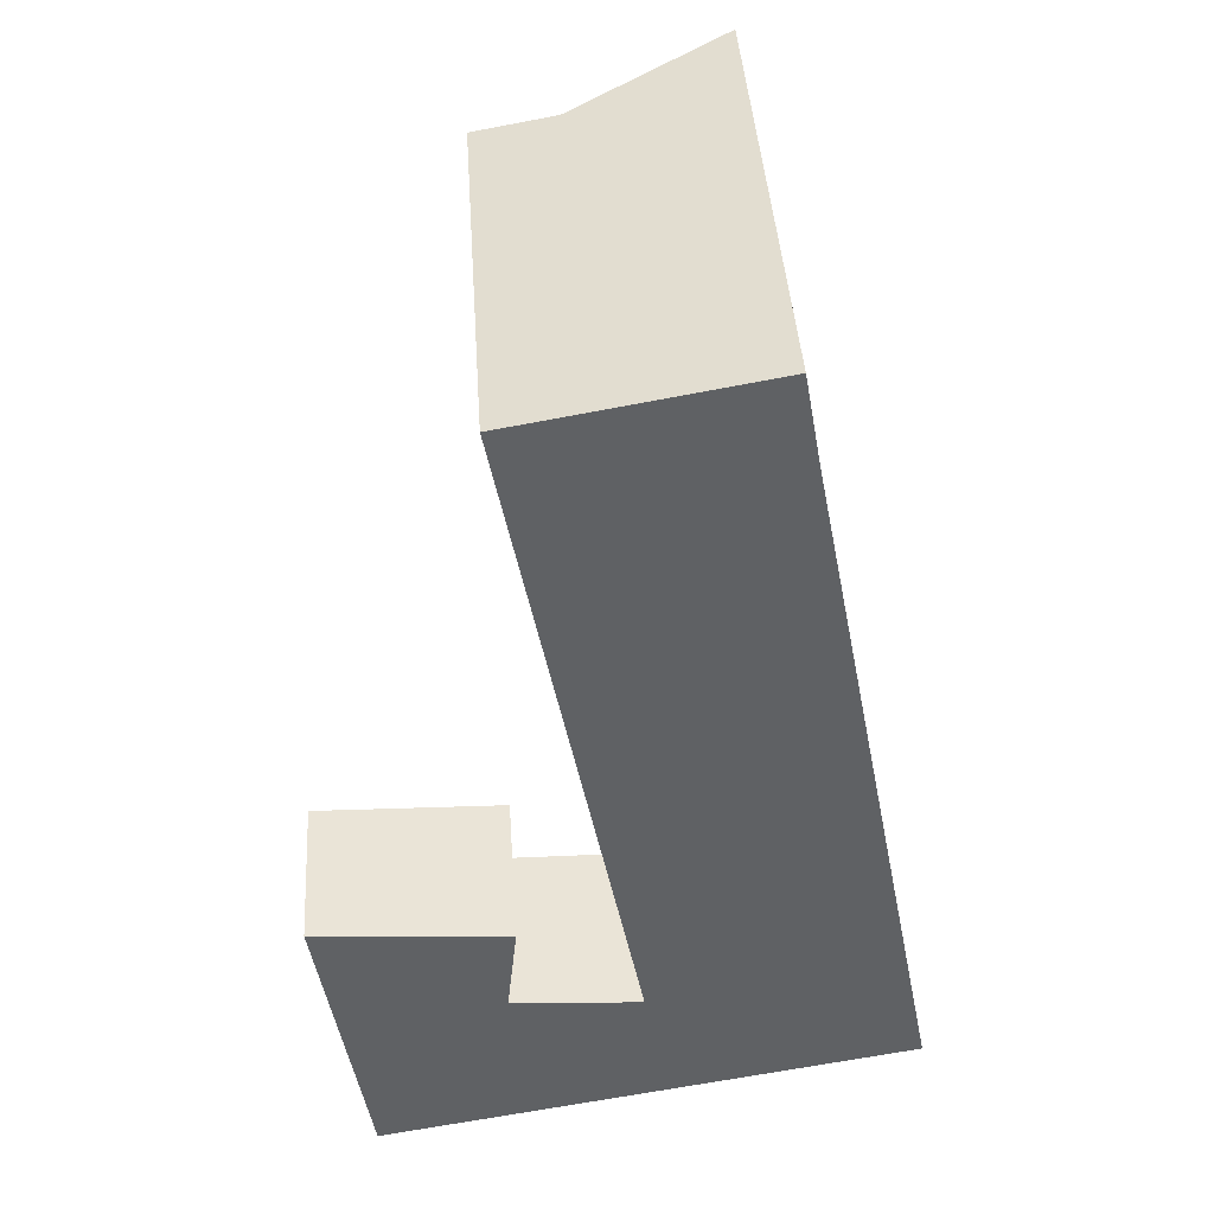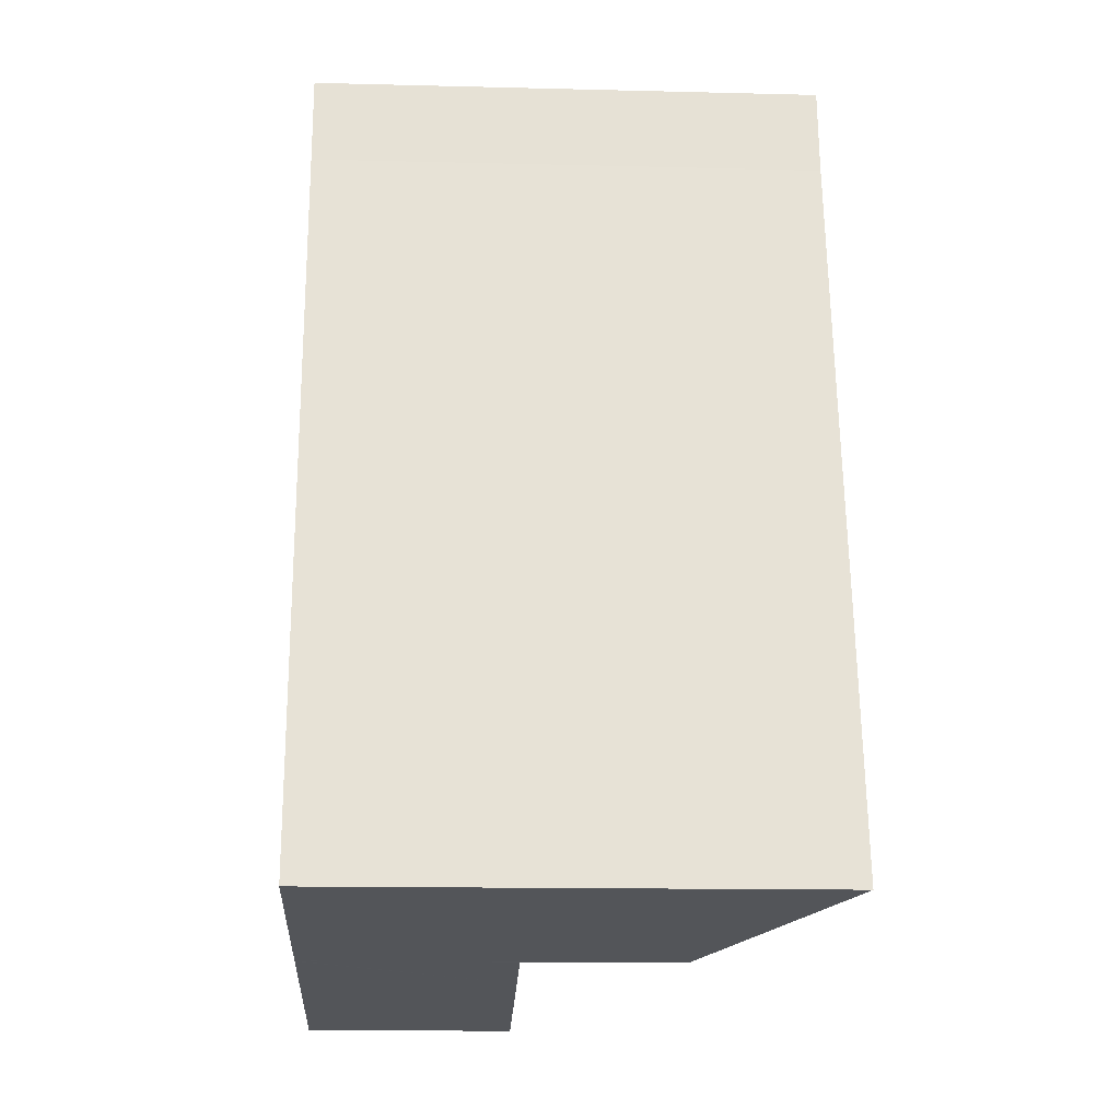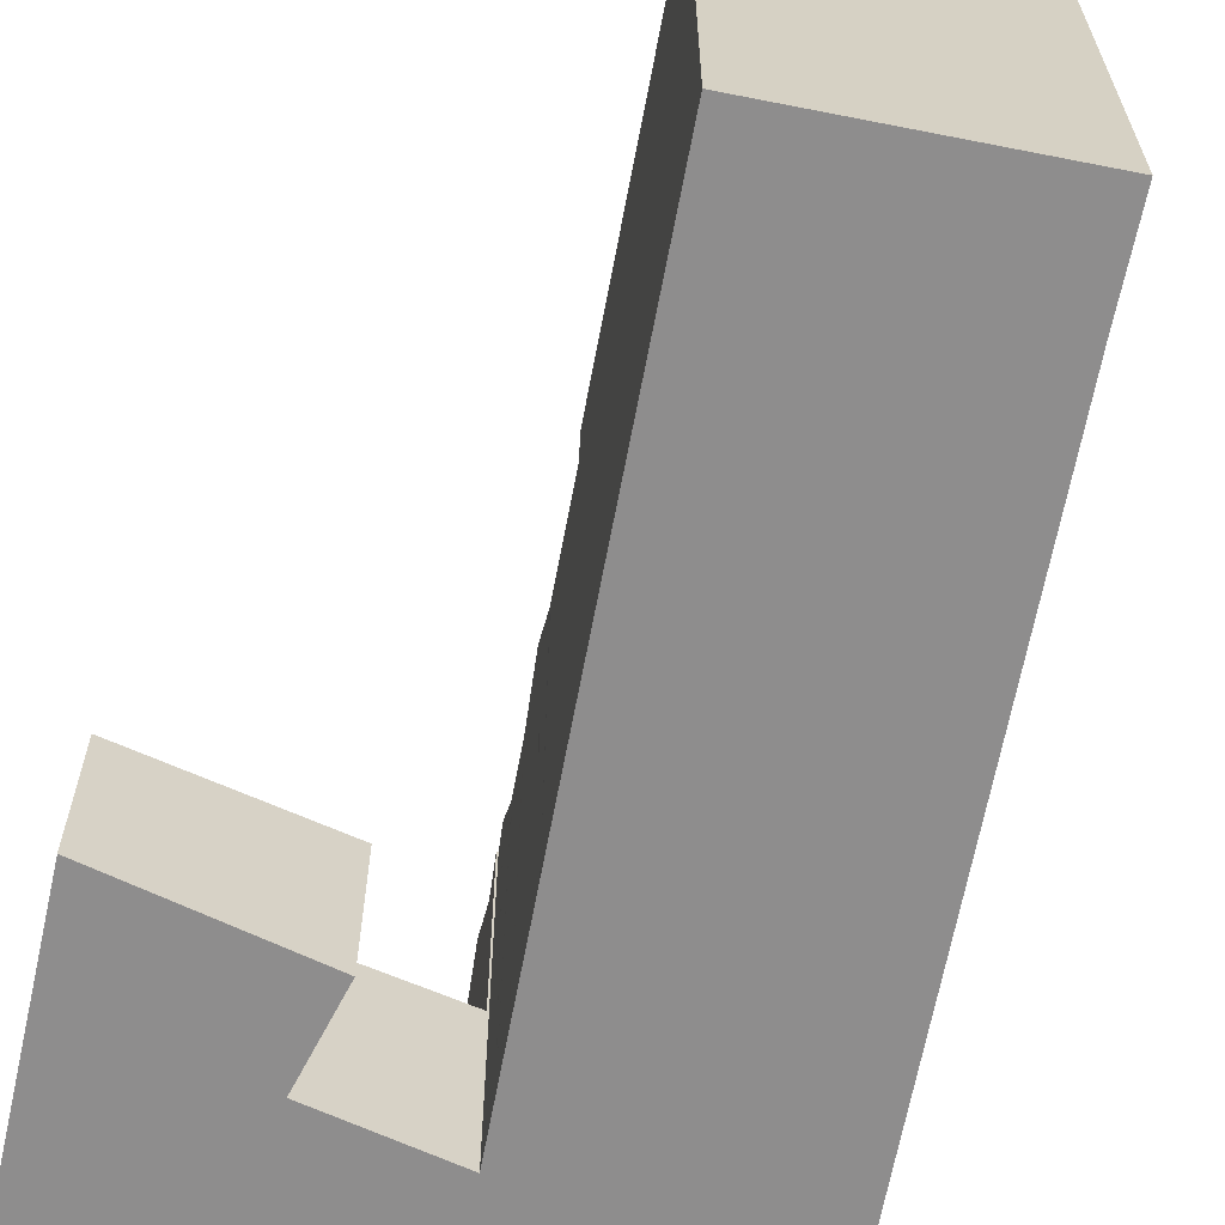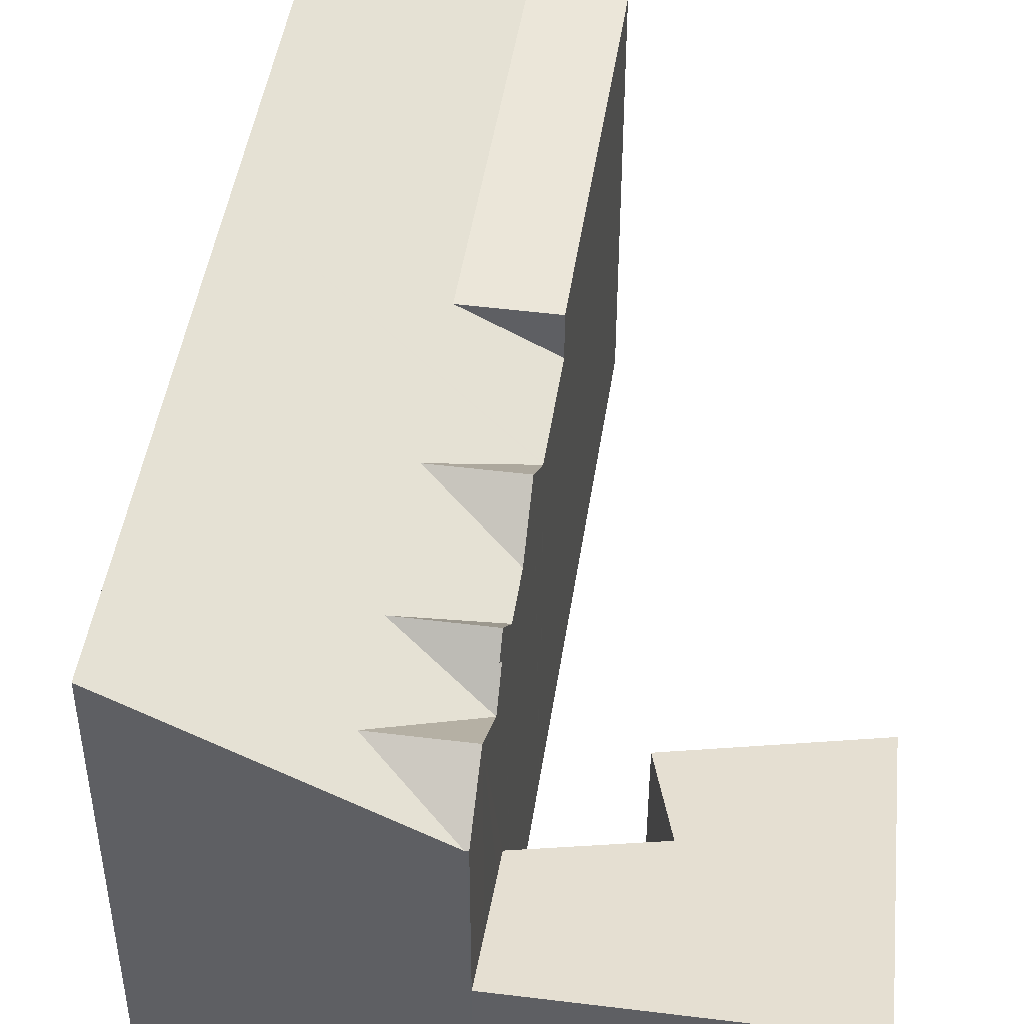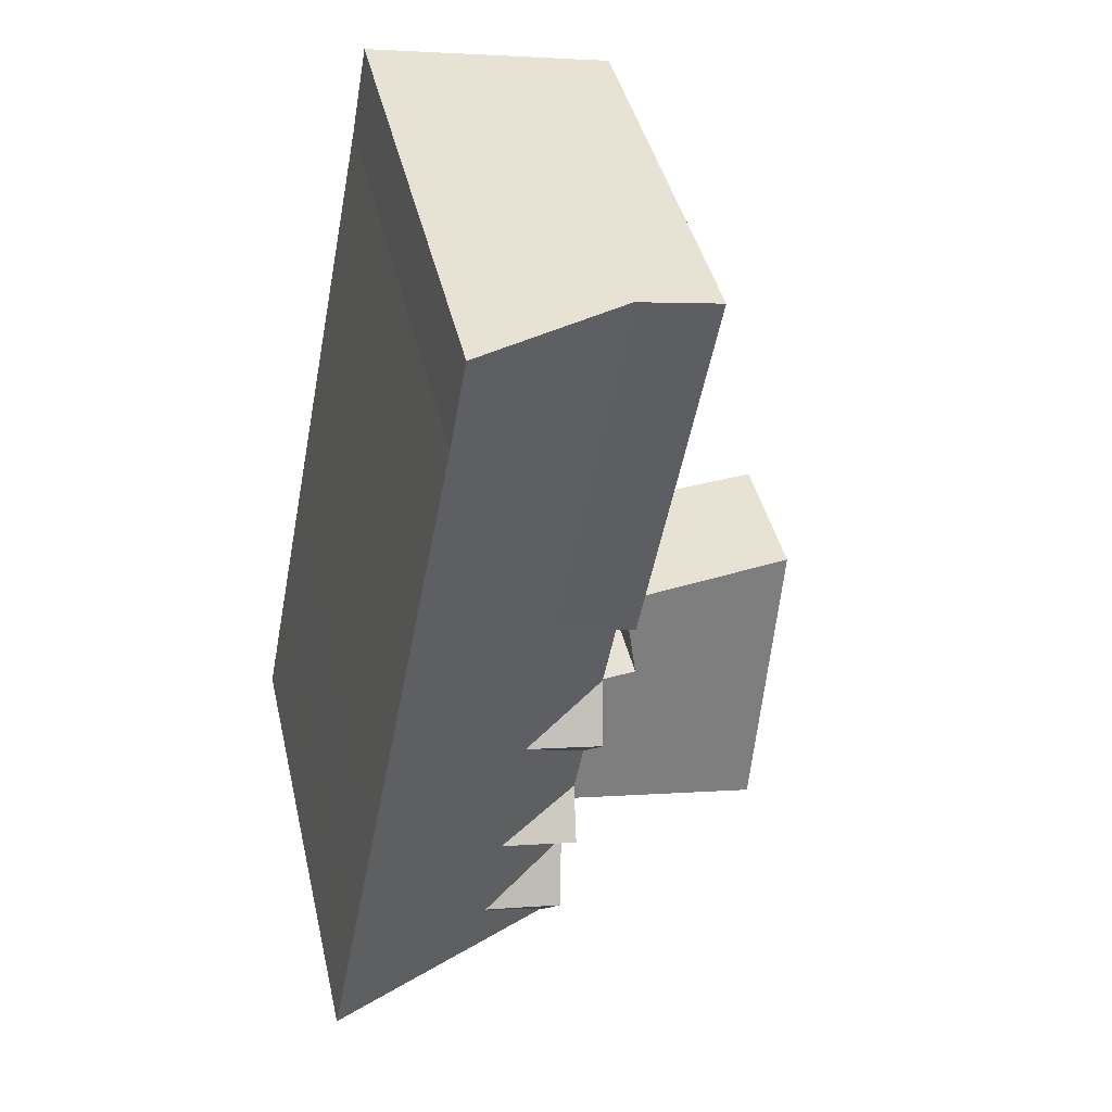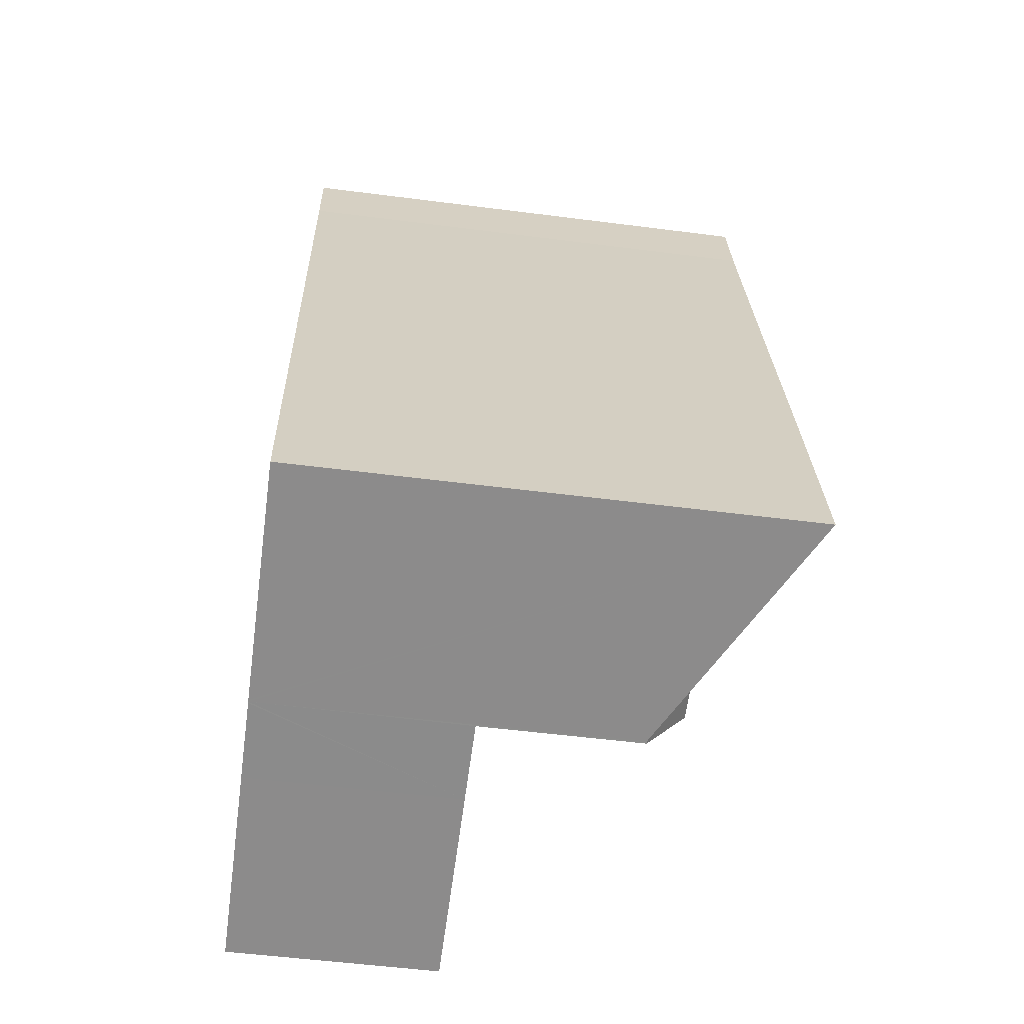
<metadata>
{"format":"obj","ext":"obj","renderer":"f3d","projection":"perspective","resolution":1024,"background":"white","views":[{"elev":42.4,"azim":-3.7,"up":"+Z"},{"elev":-14.4,"azim":86.9,"up":"+Z"},{"elev":-64.7,"azim":-21.4,"up":"+Y"},{"elev":47.8,"azim":177.8,"up":"+Y"},{"elev":42.0,"azim":167.2,"up":"+Z"},{"elev":-53.8,"azim":82.2,"up":"+Z"}]}
</metadata>
<code>
v  10.7 -3.185e-16 5.201
v  9.506 11.06 11.32
v  9.506 -6.934e-16 11.32
v  10.7 11.07 5.201
v  11.15 -1.749e-16 2.856
v  11.15 11.07 2.856
v  11.36 -1.073e-16 1.753
v  11.36 11.08 1.753
v  11.58 -3.986e-17 0.651
v  11.58 11.08 0.651
v  11.79 2.535e-17 -0.414
v  11.79 11.08 -0.414
v  11.96 7.942e-17 -1.297
v  11.96 11.08 -1.297
v  12.13 1.335e-16 -2.181
v  12.13 11.08 -2.181
v  12.37 2.096e-16 -3.423
v  12.37 11.08 -3.423
v  12.6 2.826e-16 -4.616
v  12.6 11.08 -4.616
v  8.378 9.14 -1.935
v  6.711 8.764 -2.59
v  6.645 9.14 -2.244
v  6.778 8.18 -3.135
v  6.673 8.774 -2.588
v  3.929 3.939 -2.407
v  4.144 2.027e-17 -0.331
v  3.929 1.474e-16 -2.407
v  4.144 3.547 -0.331
v  7.317 8.218 -5.558
v  7.278 3.408e-16 -5.565
v  7.278 8.218 -5.565
v  7.317 3.403e-16 -5.558
v  5.861 8.205 1.882
v  7.791 9.14 1.115
v  6.065 9.14 0.807
v  5.409 9.18 4.257
v  3.87 -7.561e-16 12.35
v  3.87 9.18 12.35
v  5.409 8.205 4.257
v  5.409 -2.607e-16 4.257
v  5.855 8.208 1.91
v  5.855 -1.17e-16 1.91
v  5.861 -1.152e-16 1.882
v  6.065 -4.941e-17 0.807
v  6.27 8.203 -0.271
v  6.27 1.659e-17 -0.271
v  6.275 8.202 -0.297
v  6.477 8.201 -1.36
v  6.275 1.819e-17 -0.297
v  6.477 8.328e-17 -1.36
v  6.481 8.201 -1.38
v  6.481 8.45e-17 -1.38
v  6.645 1.374e-16 -2.244
v  6.711 1.586e-16 -2.59
v  6.673 4.068 -2.588
v  7.017 9.14 -4.377
v  6.778 4.177 -3.135
v  7.017 4.424 -4.377
v  7.247 8.218 -5.571
v  7.247 4.66 -5.571
v  5.652 -7.756e-16 12.67
v  9.155 -8.139e-16 13.29
v  5.652 9.18 12.67
v  9.155 11.07 13.29
v  8.788 9.14 -4.061
v  0.185 3.579 -1.209
v  0 3.34 2.045e-16
v  1.021 4.66 -6.68
v  4.467 3.964 -2.442
v  5.006 4.661 -5.97
v  5.464 4.66 -5.888
v  4.467 1.495e-16 -2.442
v  6.673 1.585e-16 -2.588
v  7.206 9.18 4.588
v  0.185 7.403e-17 -1.209
v  0 0 0
v  7.247 3.411e-16 -5.571
v  5.464 3.605e-16 -5.888
v  1.021 4.09e-16 -6.68
v  5.006 3.656e-16 -5.97
g defaultobject
f 1 2 3
f 2 1 4
f 4 1 5
f 4 5 6
f 6 5 7
f 6 7 8
f 8 7 9
f 8 9 10
f 10 9 11
f 10 11 12
f 12 11 13
f 12 13 14
f 14 13 15
f 14 15 16
f 16 15 17
f 16 17 18
f 18 17 19
f 18 19 20
f 21 22 23
f 22 21 24
f 22 24 25
f 26 27 28
f 27 26 29
f 30 31 32
f 31 30 20
f 31 20 33
f 33 20 19
f 34 35 36
f 37 38 39
f 38 37 40
f 38 40 41
f 41 40 42
f 41 42 43
f 43 42 34
f 43 34 36
f 43 36 44
f 44 36 45
f 45 36 46
f 45 46 47
f 47 46 48
f 47 48 49
f 47 49 50
f 50 49 51
f 51 49 52
f 51 52 23
f 51 23 53
f 53 23 54
f 54 23 22
f 54 22 55
f 24 56 25
f 56 24 57
f 56 57 58
f 58 57 59
f 59 57 60
f 59 60 61
f 62 39 38
f 39 62 63
f 39 63 64
f 64 63 65
f 24 66 57
f 46 36 35
f 29 67 68
f 67 29 69
f 69 29 26
f 69 26 70
f 69 70 56
f 69 56 71
f 71 56 58
f 71 58 59
f 71 59 72
f 72 59 61
f 73 26 28
f 26 73 70
f 70 73 74
f 70 74 56
f 56 74 55
f 56 55 25
f 25 55 22
f 75 40 37
f 64 37 39
f 37 64 75
f 2 63 3
f 63 2 65
f 52 21 23
f 68 76 77
f 76 68 67
f 72 78 79
f 78 72 31
f 31 72 61
f 31 61 32
f 32 61 60
f 29 77 27
f 77 29 68
f 71 80 69
f 80 71 72
f 80 72 81
f 81 72 79
f 7 55 9
f 55 7 54
f 54 7 5
f 54 5 53
f 53 5 51
f 51 5 1
f 51 1 50
f 50 1 47
f 47 1 45
f 45 1 44
f 44 1 3
f 44 3 43
f 43 3 41
f 41 3 38
f 38 3 62
f 62 3 63
f 17 33 19
f 33 17 15
f 33 15 13
f 33 13 31
f 31 13 78
f 78 13 79
f 79 13 11
f 79 11 9
f 79 9 81
f 81 9 80
f 80 9 55
f 80 55 74
f 80 74 73
f 80 73 28
f 80 28 76
f 76 28 27
f 76 27 77
f 65 75 64
f 75 65 2
f 75 2 4
f 75 4 42
f 42 4 34
f 34 4 35
f 35 4 6
f 35 6 49
f 49 6 52
f 52 6 21
f 21 6 8
f 21 8 10
f 21 66 24
f 66 21 10
f 66 10 12
f 66 12 14
f 66 20 30
f 20 66 18
f 18 66 16
f 16 66 14
f 35 48 46
f 48 35 49
f 42 40 75
f 67 80 76
f 80 67 69
f 30 57 66
f 57 30 32
f 57 32 60

</code>
